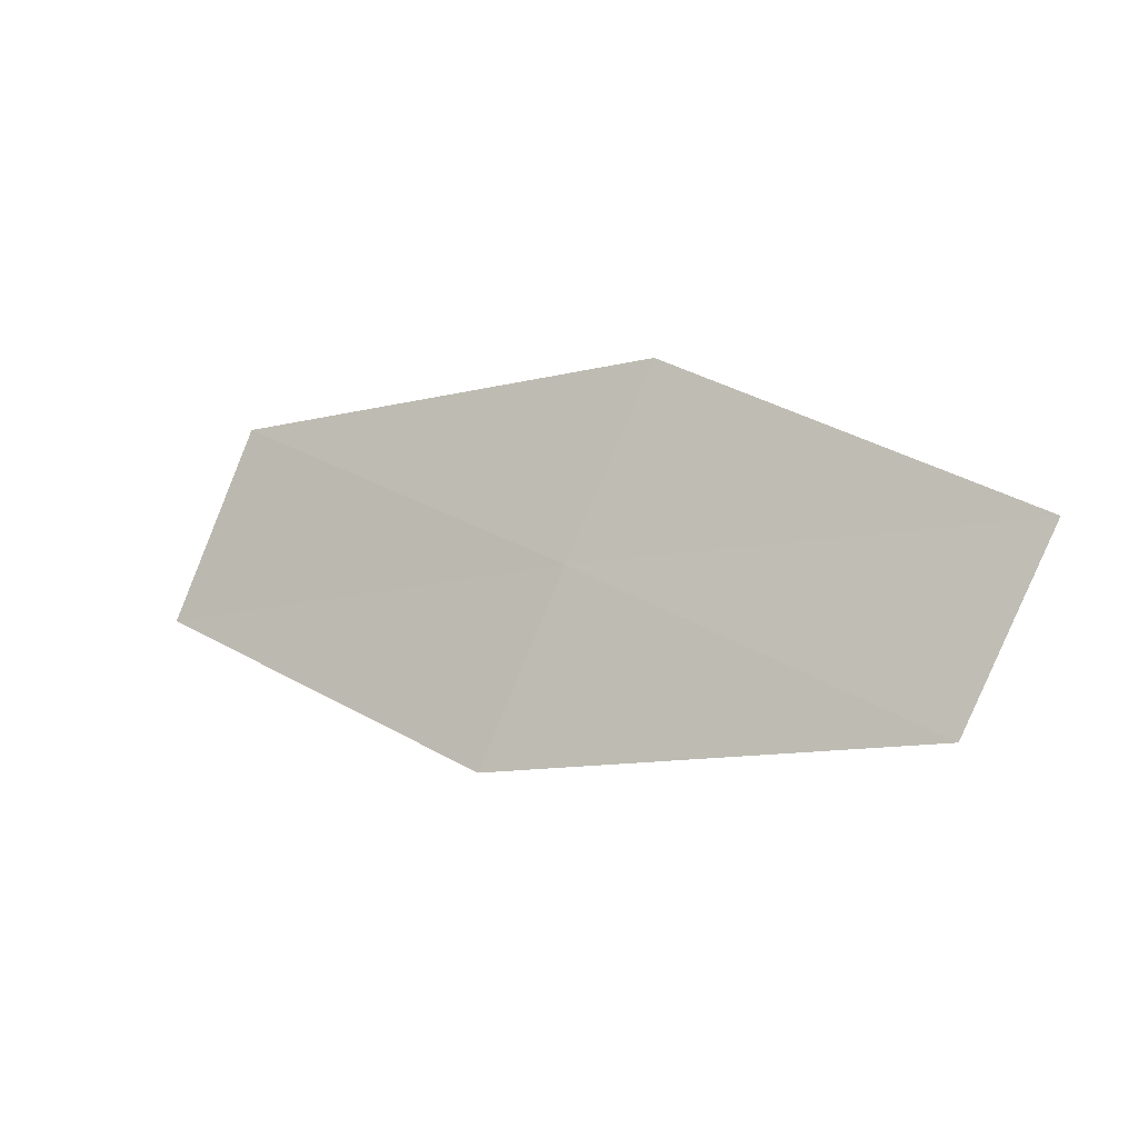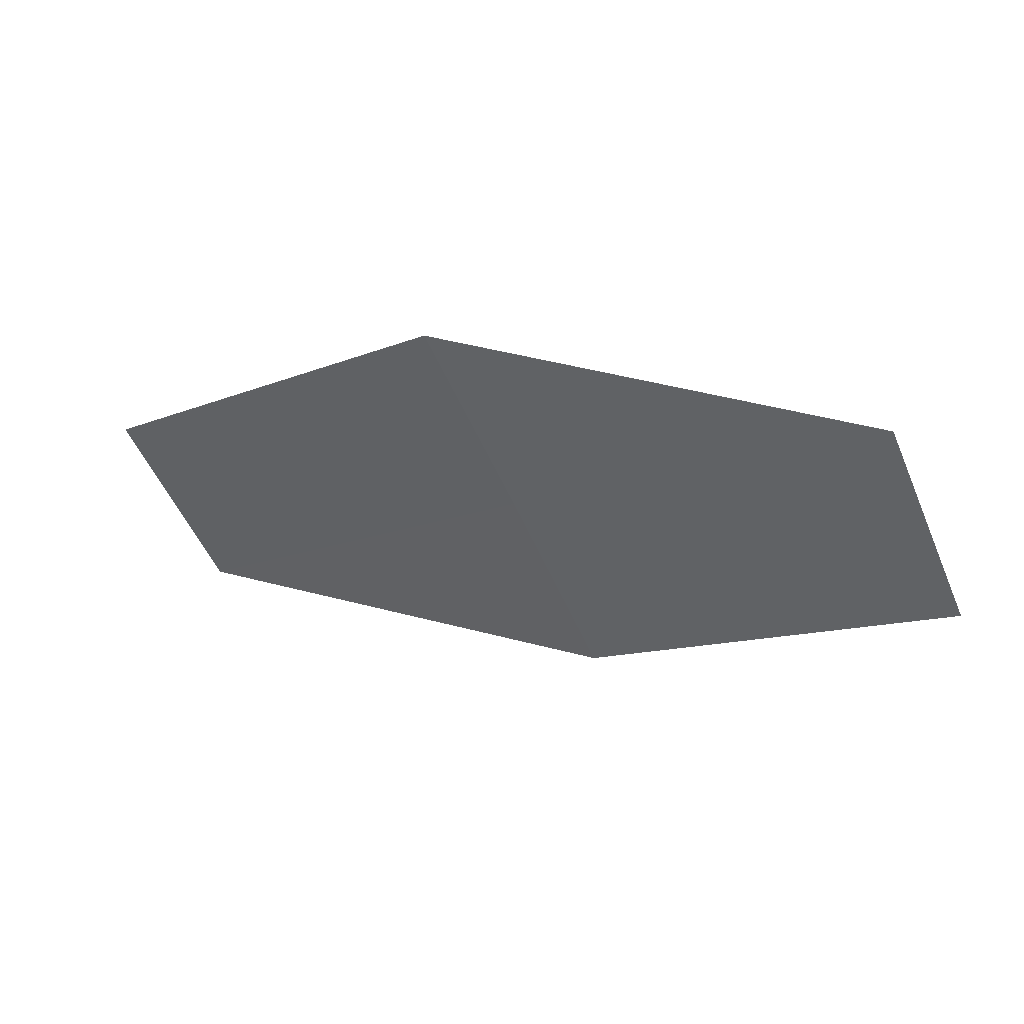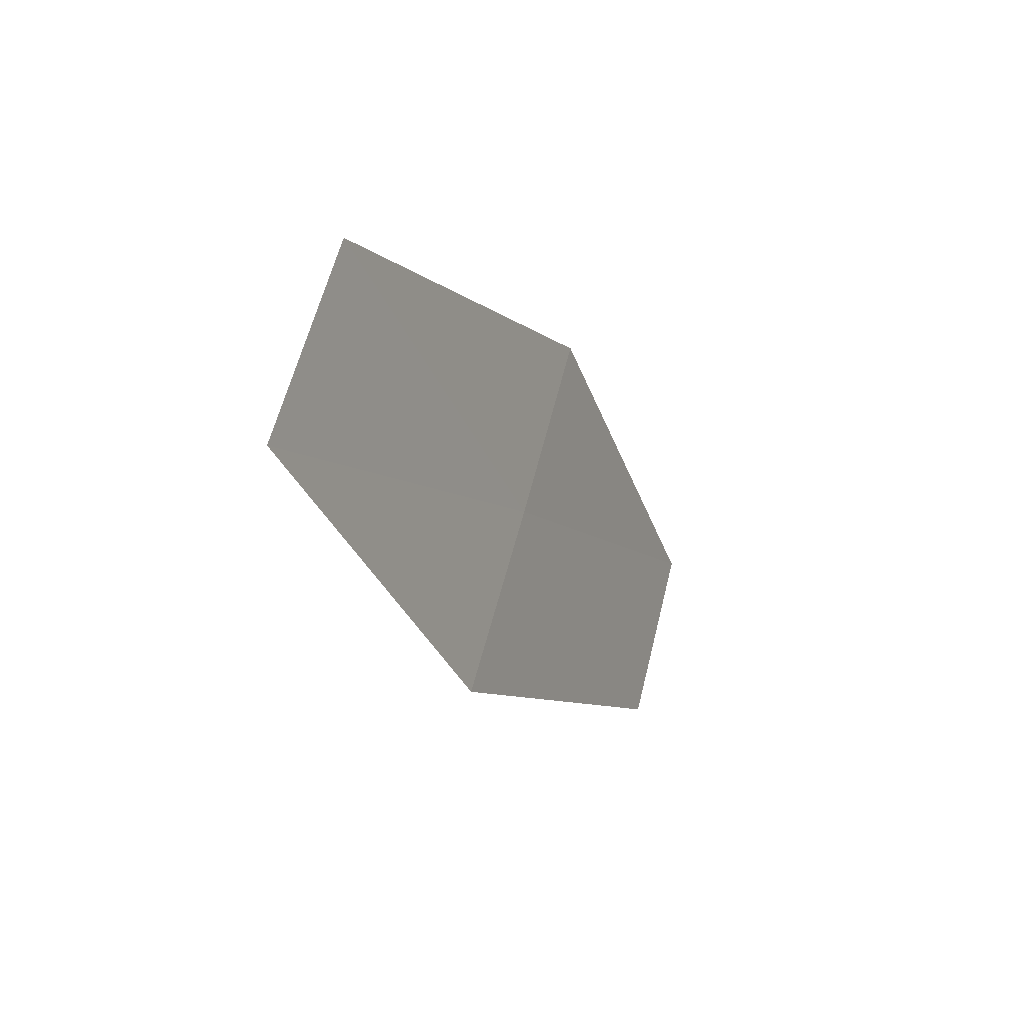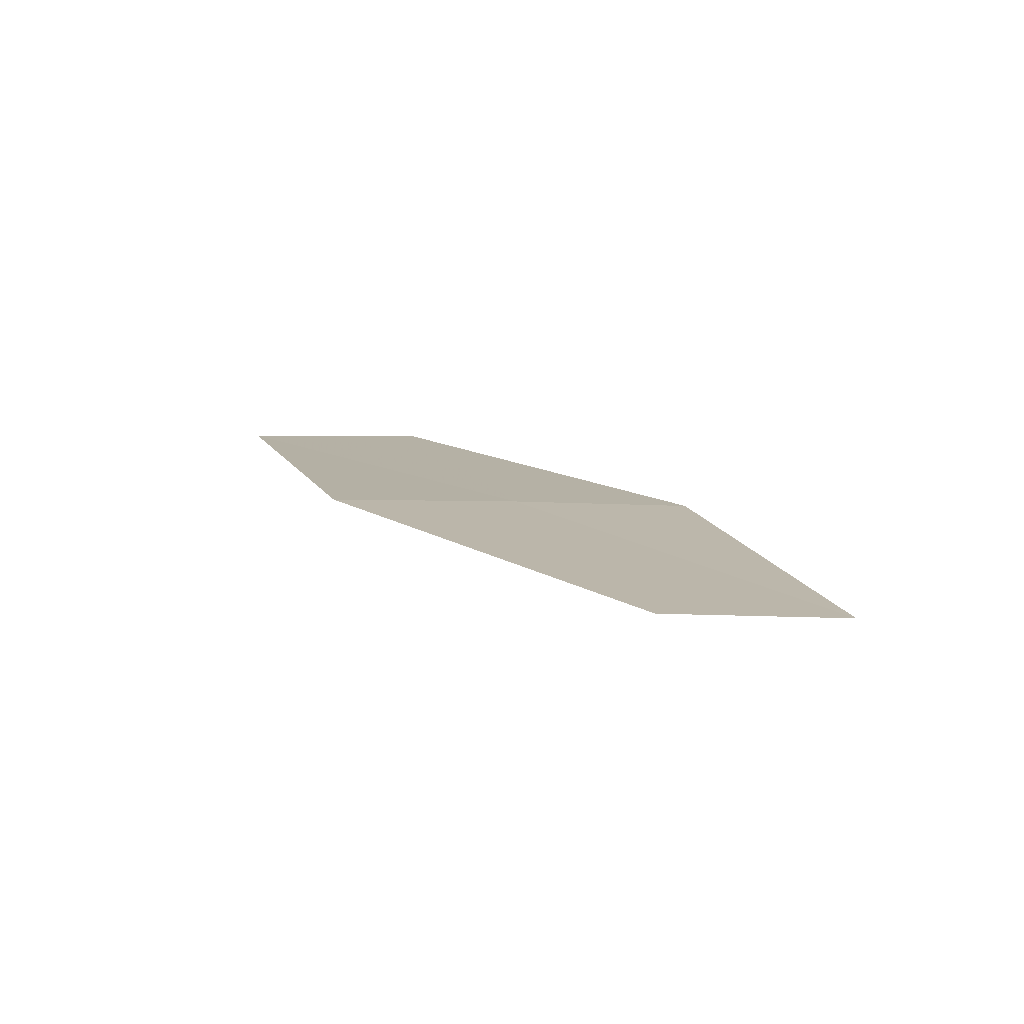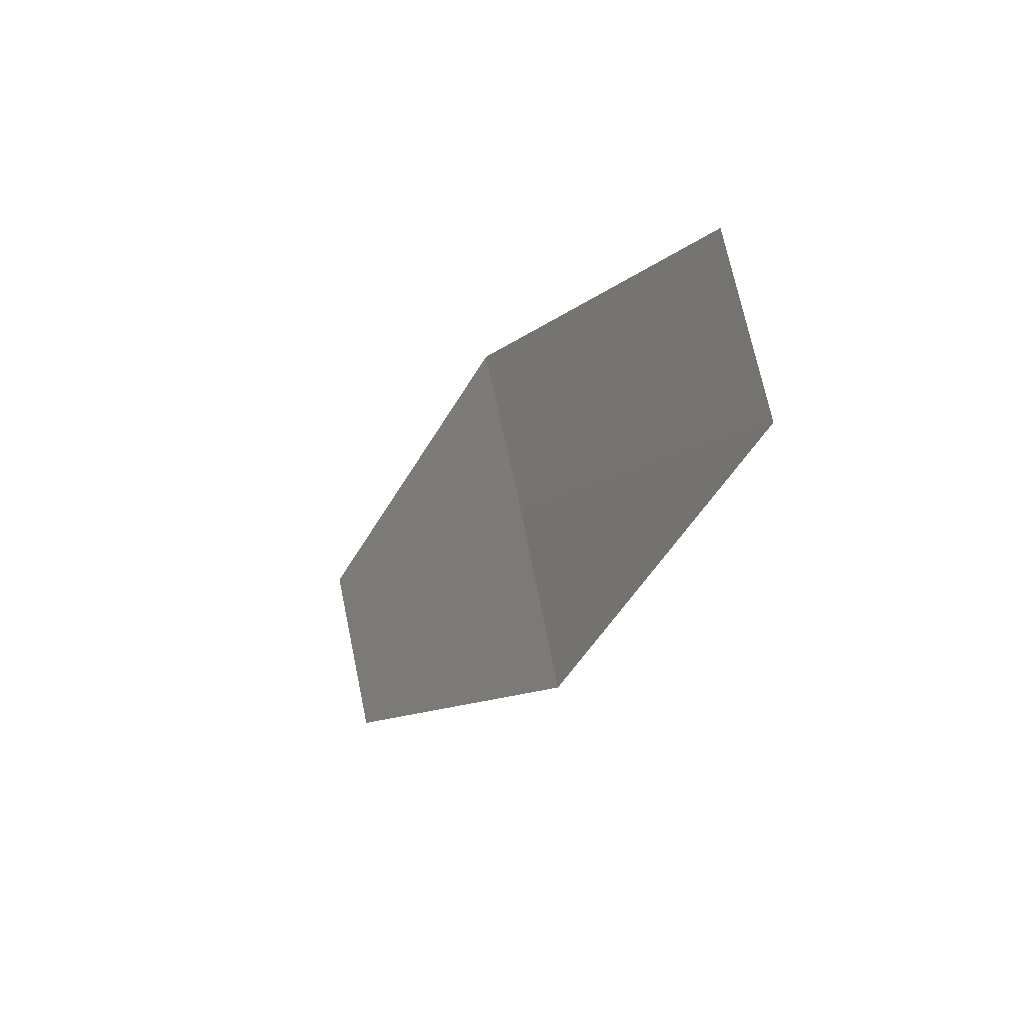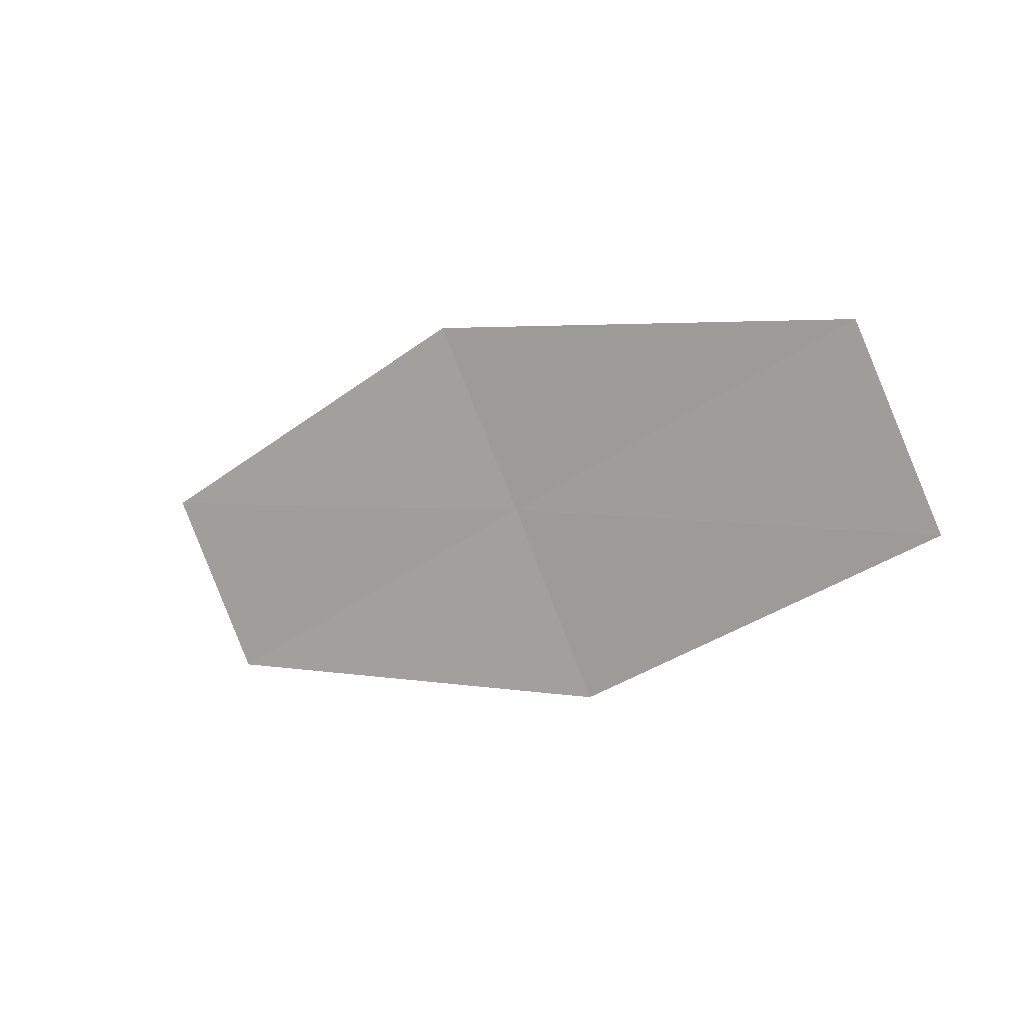
<metadata>
{"format":"obj","ext":"obj","renderer":"f3d","projection":"perspective","resolution":1024,"background":"white","views":[{"elev":-19.8,"azim":39.1,"up":"+Y"},{"elev":42.5,"azim":-148.0,"up":"+Y"},{"elev":-4.2,"azim":-54.4,"up":"+Y"},{"elev":3.2,"azim":41.1,"up":"+Z"},{"elev":-7.0,"azim":-107.5,"up":"+Y"},{"elev":9.9,"azim":-136.1,"up":"+Y"}]}
</metadata>
<code>
v 12.65 -16.12 17.13
v 12.41 -16.56 17.14
v 11.54 -16.07 17.3
v 13.5 -16.64 16.93
v 11.77 -15.61 17.29
v 12.89 -15.68 17.11
v 13.74 -16.21 16.9
f 1 3 2
f 1 2 4
f 1 5 3
f 1 7 6
f 1 6 5
f 1 4 7

</code>
